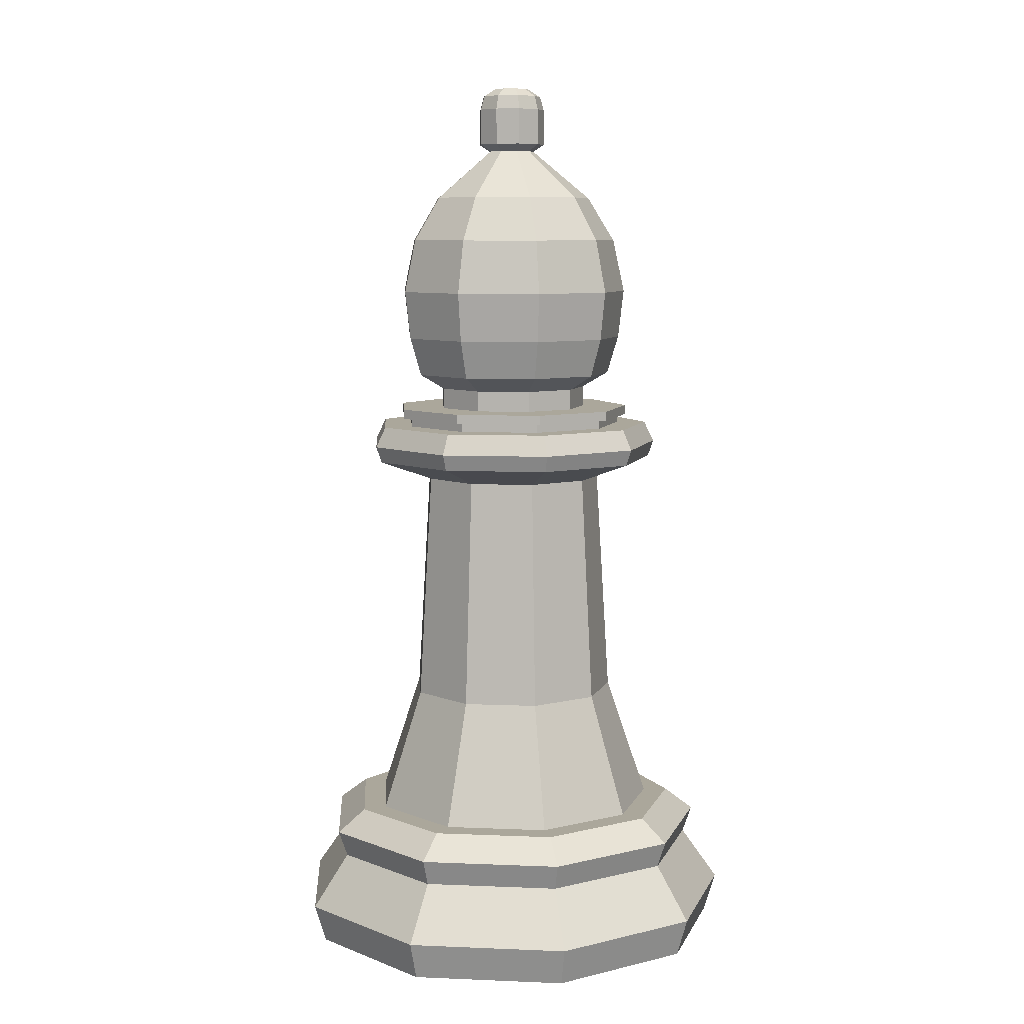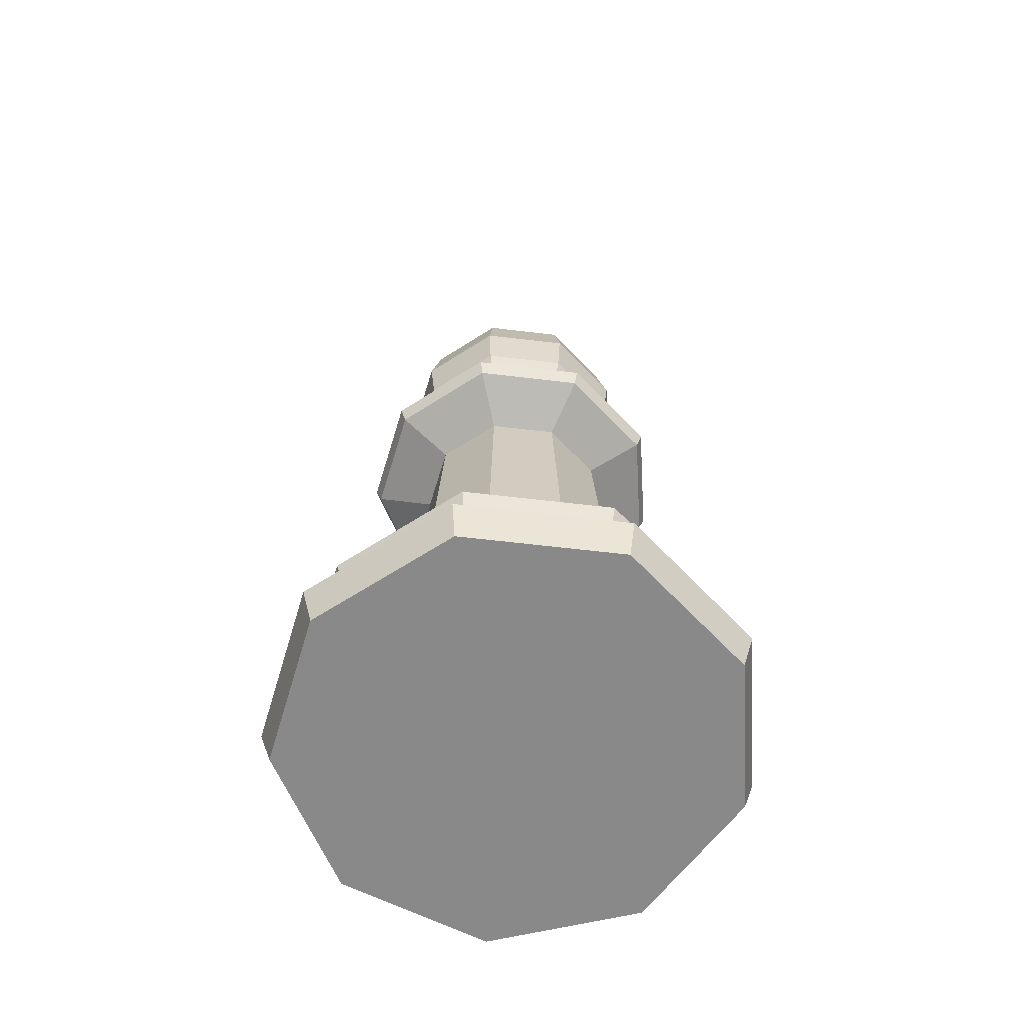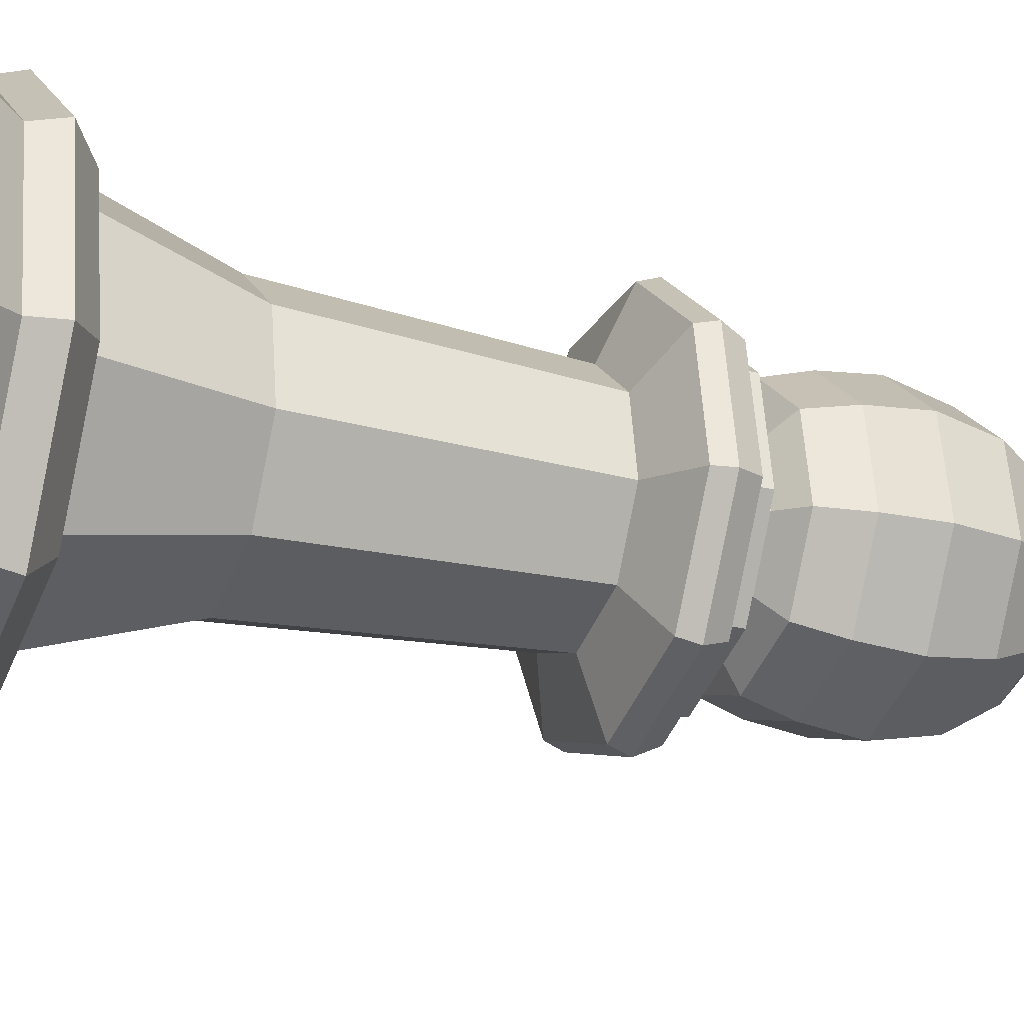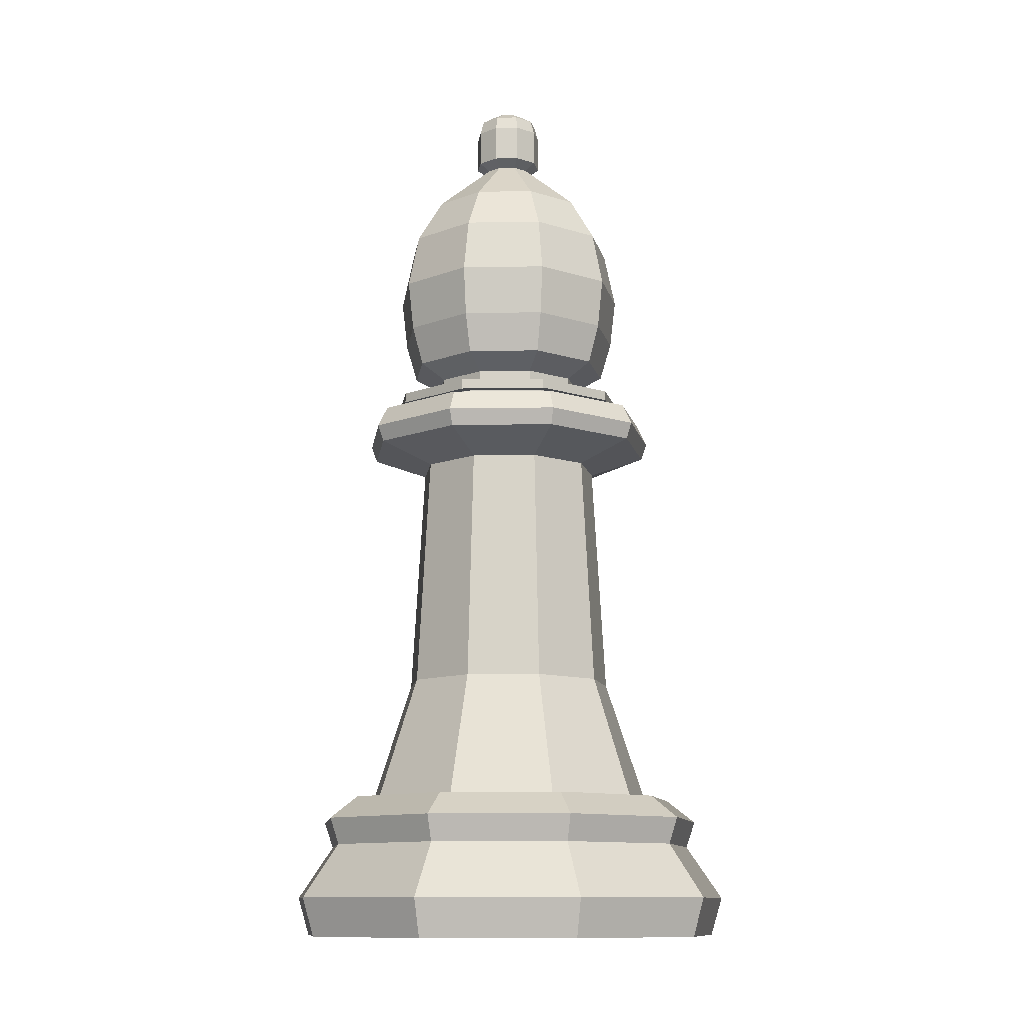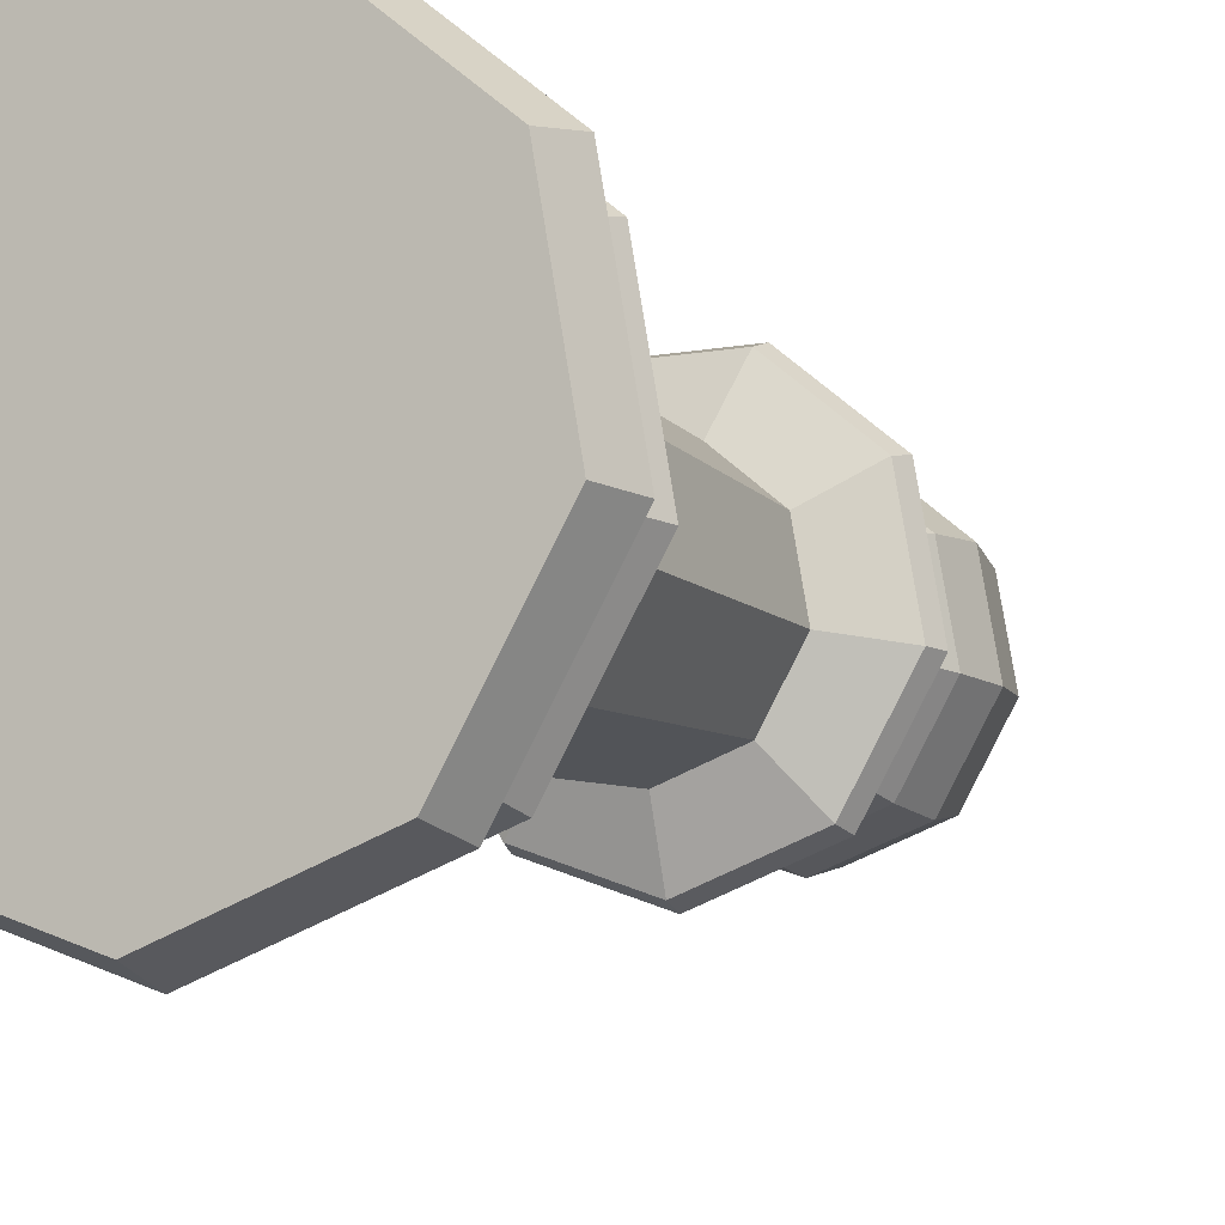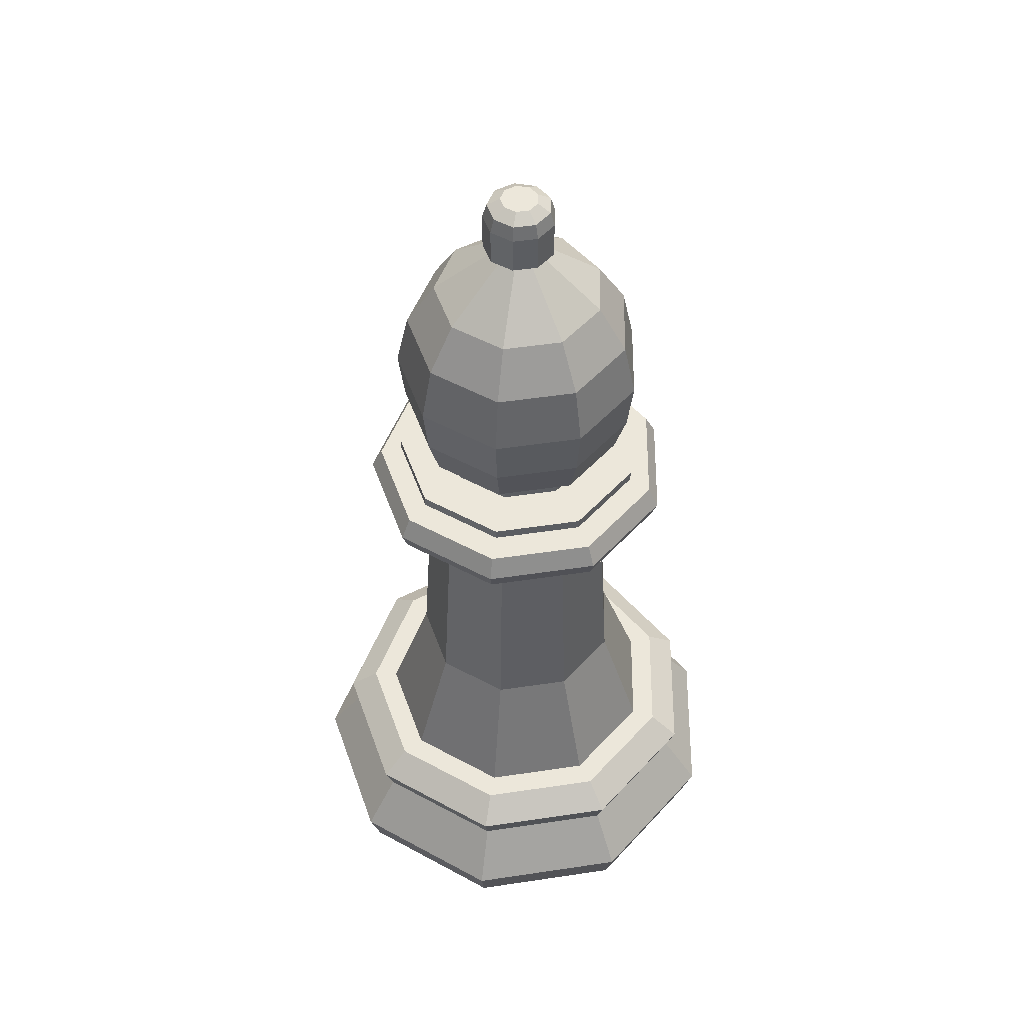
<metadata>
{"format":"obj","ext":"obj","renderer":"f3d","projection":"perspective","resolution":1024,"background":"white","views":[{"elev":8.1,"azim":6.5,"up":"+Y"},{"elev":-63.2,"azim":-166.8,"up":"+Y"},{"elev":-23.8,"azim":66.9,"up":"+Z"},{"elev":-11.4,"azim":42.4,"up":"+Y"},{"elev":-9.5,"azim":26.6,"up":"+Z"},{"elev":50.7,"azim":-89.3,"up":"+Y"}]}
</metadata>
<code>
o WhiteBishop.003
v -0 0.003166 -0.03206
v -0 -0.002156 -0.03044
v 0.02061 0.003166 -0.02456
v 0.01957 -0.002156 -0.02332
v 0.03157 0.003166 -0.005567
v 0.02998 -0.002156 -0.005286
v 0.02776 0.003166 0.01603
v 0.02636 -0.002156 0.01522
v 0.01096 0.003166 0.03012
v 0.01041 -0.002156 0.02861
v -0.01096 0.003166 0.03012
v -0.01041 -0.002156 0.02861
v -0.02776 0.003166 0.01603
v -0.02636 -0.002156 0.01522
v -0.03157 0.003166 -0.005567
v -0.02998 -0.002156 -0.005286
v -0.02061 0.003166 -0.02456
v -0.01957 -0.002156 -0.02332
v 0 0.01056 -0.02687
v 0.01727 0.01056 -0.02059
v 0.02646 0.01056 -0.004667
v 0.02327 0.01056 0.01344
v 0.009191 0.01056 0.02525
v -0.009191 0.01056 0.02525
v -0.02327 0.01056 0.01344
v -0.02646 0.01056 -0.004667
v -0.01727 0.01056 -0.02059
v 0 0.01421 -0.02815
v 0.01809 0.01421 -0.02156
v 0.02772 0.01421 -0.004887
v 0.02438 0.01421 0.01407
v 0.009626 0.01421 0.02645
v -0.009626 0.01421 0.02645
v -0.02438 0.01421 0.01407
v -0.02772 0.01421 -0.004887
v -0.01809 0.01421 -0.02156
v 0 0.01731 -0.02408
v 0.01548 0.01731 -0.01845
v 0.02372 0.01731 -0.004182
v 0.02086 0.01731 0.01204
v 0.008238 0.01731 0.02263
v -0.008238 0.01731 0.02263
v -0.02086 0.01731 0.01204
v -0.02372 0.01731 -0.004182
v -0.01548 0.01731 -0.01845
v 0 0.01731 -0.02068
v 0.01329 0.01731 -0.01584
v 0.02037 0.01731 -0.003592
v 0.01791 0.01731 0.01034
v 0.007074 0.01731 0.01944
v -0.007074 0.01731 0.01944
v -0.01791 0.01731 0.01034
v -0.02037 0.01731 -0.003592
v -0.01329 0.01731 -0.01584
v 0 0.03442 -0.01494
v 0.009602 0.03442 -0.01144
v 0.01471 0.03442 -0.002594
v 0.01294 0.03442 0.007469
v 0.005109 0.03442 0.01404
v -0.005109 0.03442 0.01404
v -0.01294 0.03442 0.007469
v -0.01471 0.03442 -0.002594
v -0.009602 0.03442 -0.01144
v 0 0.06685 -0.01301
v 0.008363 0.06685 -0.009966
v 0.01281 0.06685 -0.002259
v 0.01127 0.06685 0.006505
v 0.00445 0.06685 0.01223
v -0.00445 0.06685 0.01223
v -0.01127 0.06685 0.006505
v -0.01281 0.06685 -0.002259
v -0.008363 0.06685 -0.009966
v 0 0.06964 -0.02081
v 0.01338 0.06964 -0.01594
v 0.02049 0.06964 -0.003614
v 0.01802 0.06964 0.0104
v 0.007117 0.06964 0.01955
v -0.007117 0.06964 0.01955
v -0.01802 0.06964 0.0104
v -0.02049 0.06964 -0.003614
v -0.01338 0.06964 -0.01594
v 0 0.07191 -0.02163
v 0.0139 0.07191 -0.01657
v 0.0213 0.07191 -0.003755
v 0.01873 0.07191 0.01081
v 0.007397 0.07191 0.02032
v -0.007397 0.07191 0.02032
v -0.01873 0.07191 0.01081
v -0.0213 0.07191 -0.003755
v -0.0139 0.07191 -0.01657
v 0 0.07476 -0.0202
v 0.01298 0.07476 -0.01547
v 0.01989 0.07476 -0.003507
v 0.01749 0.07476 0.0101
v 0.006907 0.07476 0.01898
v -0.006907 0.07476 0.01898
v -0.01749 0.07476 0.0101
v -0.01989 0.07476 -0.003507
v -0.01298 0.07476 -0.01547
v 0 0.07476 -0.01602
v 0.0103 0.07476 -0.01227
v 0.01578 0.07476 -0.002782
v 0.01387 0.07476 0.00801
v 0.005479 0.07476 0.01505
v -0.005479 0.07476 0.01505
v -0.01387 0.07476 0.00801
v -0.01578 0.07476 -0.002782
v -0.0103 0.07476 -0.01227
v 0 0.07595 -0.01602
v 0.0103 0.07595 -0.01227
v 0.01578 0.07595 -0.002782
v 0.01387 0.07595 0.00801
v 0.005479 0.07595 0.01505
v -0.005479 0.07595 0.01505
v -0.01387 0.07595 0.00801
v -0.01578 0.07595 -0.002782
v -0.0103 0.07595 -0.01227
v 0 0.07595 -0.01726
v 0.0111 0.07595 -0.01323
v 0.017 0.07595 -0.002998
v 0.01495 0.07595 0.008632
v 0.005905 0.07595 0.01622
v -0.005905 0.07595 0.01622
v -0.01495 0.07595 0.008632
v -0.017 0.07595 -0.002998
v -0.0111 0.07595 -0.01323
v 0 0.07731 -0.01726
v 0.0111 0.07731 -0.01323
v 0.017 0.07731 -0.002998
v 0.01495 0.07731 0.008632
v 0.005905 0.07731 0.01622
v -0.005905 0.07731 0.01622
v -0.01495 0.07731 0.008632
v -0.017 0.07731 -0.002998
v -0.0111 0.07731 -0.01323
v 0 0.07731 -0.01087
v 0.006985 0.07731 -0.008325
v 0.0107 0.07731 -0.001887
v 0.009411 0.07731 0.005433
v 0.003717 0.07731 0.01021
v -0.003717 0.07731 0.01021
v -0.009411 0.07731 0.005433
v -0.0107 0.07731 -0.001887
v -0.006985 0.07731 -0.008325
v 0 0.0802 -0.01087
v 0.006985 0.0802 -0.008325
v 0.0107 0.0802 -0.001887
v 0.009411 0.0802 0.005433
v 0.003717 0.0802 0.01021
v -0.003717 0.0802 0.01021
v -0.009411 0.0802 0.005433
v -0.0107 0.0802 -0.001887
v -0.006985 0.0802 -0.008325
v 0 0.08233 -0.01454
v 0.009345 0.08233 -0.01114
v 0.01432 0.08233 -0.002524
v 0.01259 0.08233 0.007269
v 0.004972 0.08233 0.01366
v -0.004972 0.08233 0.01366
v -0.01259 0.08233 0.007269
v -0.01432 0.08233 -0.002524
v -0.009345 0.08233 -0.01114
v 0 0.08771 -0.01613
v 0.01037 0.08771 -0.01236
v 0.01589 0.08771 -0.002801
v 0.01397 0.08771 0.008066
v 0.005517 0.08771 0.01516
v -0.005517 0.08771 0.01516
v -0.01397 0.08771 0.008066
v -0.01589 0.08771 -0.002801
v -0.01037 0.08771 -0.01236
v 0 0.09454 -0.01692
v 0.01087 0.09454 -0.01296
v 0.01666 0.09454 -0.002938
v 0.01465 0.09454 0.008458
v 0.005786 0.09454 0.0159
v -0.005786 0.09454 0.0159
v -0.01465 0.09454 0.008458
v -0.01666 0.09454 -0.002938
v -0.01087 0.09454 -0.01296
v -0 0.102 -0.01529
v 0.009829 0.102 -0.01171
v 0.01506 0.102 -0.002655
v 0.01324 0.102 0.007645
v 0.00523 0.102 0.01437
v -0.00523 0.102 0.01437
v -0.01324 0.102 0.007645
v -0.01506 0.102 -0.002655
v -0.009829 0.102 -0.01171
v -0 0.1082 -0.0115
v 0.00739 0.1082 -0.008807
v 0.01132 0.1082 -0.001996
v 0.009957 0.1082 0.005748
v 0.003932 0.1082 0.0108
v -0.003932 0.1082 0.0108
v -0.009957 0.1082 0.005748
v -0.01132 0.1082 -0.001996
v -0.00739 0.1082 -0.008807
v -0 0.115 -0.003298
v 0.00212 0.115 -0.002526
v 0.003248 0.115 -0.000573
v 0.002856 0.115 0.001649
v 0.001128 0.115 0.003099
v -0.001128 0.115 0.003099
v -0.002856 0.115 0.001649
v -0.003248 0.115 -0.000573
v -0.00212 0.115 -0.002526
v -0 0.116 -0.004819
v 0.003097 0.116 -0.003691
v 0.004746 0.116 -0.000837
v 0.004173 0.116 0.002409
v 0.001648 0.116 0.004528
v -0.001648 0.116 0.004528
v -0.004173 0.116 0.002409
v -0.004746 0.116 -0.000837
v -0.003098 0.116 -0.003691
v 0 0.121 -0.004819
v 0.003097 0.121 -0.003691
v 0.004746 0.121 -0.000837
v 0.004173 0.121 0.002409
v 0.001648 0.121 0.004528
v -0.001648 0.121 0.004528
v -0.004173 0.121 0.002409
v -0.004746 0.121 -0.000837
v -0.003097 0.121 -0.003691
v -0 0.123 -0.004267
v 0.002743 0.123 -0.003269
v 0.004202 0.123 -0.000741
v 0.003695 0.123 0.002134
v 0.001459 0.123 0.00401
v -0.001459 0.123 0.00401
v -0.003695 0.123 0.002134
v -0.004202 0.123 -0.000741
v -0.002743 0.123 -0.003269
v -0 0.124 -0.002524
v 0.001622 0.124 -0.001934
v 0.002486 0.124 -0.000438
v 0.002186 0.124 0.001262
v 0.000863 0.124 0.002372
v -0.000863 0.124 0.002372
v -0.002186 0.124 0.001262
v -0.002486 0.124 -0.000438
v -0.001623 0.124 -0.001934
f 1 3 4 2
f 3 5 6 4
f 5 7 8 6
f 7 9 10 8
f 9 11 12 10
f 11 13 14 12
f 13 15 16 14
f 4 6 8 10 12 14 16 18 2
f 15 17 18 16
f 17 1 2 18
f 11 24 25 13
f 25 34 35 26
f 9 23 24 11
f 7 22 23 9
f 1 19 20 3
f 5 21 22 7
f 3 20 21 5
f 17 27 19 1
f 15 26 27 17
f 13 25 26 15
f 33 42 43 34
f 22 31 32 23
f 19 28 29 20
f 26 35 36 27
f 23 32 33 24
f 20 29 30 21
f 27 36 28 19
f 24 33 34 25
f 21 30 31 22
f 42 51 52 43
f 30 39 40 31
f 34 43 44 35
f 31 40 41 32
f 28 37 38 29
f 35 44 45 36
f 32 41 42 33
f 29 38 39 30
f 36 45 37 28
f 50 59 60 51
f 39 48 49 40
f 43 52 53 44
f 40 49 50 41
f 37 46 47 38
f 44 53 54 45
f 41 50 51 42
f 38 47 48 39
f 45 54 46 37
f 58 67 68 59
f 47 56 57 48
f 54 63 55 46
f 51 60 61 52
f 48 57 58 49
f 52 61 62 53
f 49 58 59 50
f 46 55 56 47
f 53 62 63 54
f 66 75 76 67
f 55 64 65 56
f 62 71 72 63
f 59 68 69 60
f 56 65 66 57
f 63 72 64 55
f 60 69 70 61
f 57 66 67 58
f 61 70 71 62
f 74 83 84 75
f 70 79 80 71
f 67 76 77 68
f 64 73 74 65
f 71 80 81 72
f 68 77 78 69
f 65 74 75 66
f 72 81 73 64
f 69 78 79 70
f 82 91 92 83
f 81 90 82 73
f 78 87 88 79
f 75 84 85 76
f 79 88 89 80
f 76 85 86 77
f 73 82 83 74
f 80 89 90 81
f 77 86 87 78
f 97 106 107 98
f 89 98 99 90
f 86 95 96 87
f 83 92 93 84
f 90 99 91 82
f 87 96 97 88
f 84 93 94 85
f 88 97 98 89
f 85 94 95 86
f 108 117 109 100
f 94 103 104 95
f 91 100 101 92
f 98 107 108 99
f 95 104 105 96
f 92 101 102 93
f 99 108 100 91
f 96 105 106 97
f 93 102 103 94
f 116 125 126 117
f 105 114 115 106
f 102 111 112 103
f 106 115 116 107
f 103 112 113 104
f 100 109 110 101
f 107 116 117 108
f 104 113 114 105
f 101 110 111 102
f 124 133 134 125
f 113 122 123 114
f 110 119 120 111
f 117 126 118 109
f 114 123 124 115
f 111 120 121 112
f 115 124 125 116
f 112 121 122 113
f 109 118 119 110
f 132 141 142 133
f 121 130 131 122
f 118 127 128 119
f 125 134 135 126
f 122 131 132 123
f 119 128 129 120
f 126 135 127 118
f 123 132 133 124
f 120 129 130 121
f 140 149 150 141
f 129 138 139 130
f 133 142 143 134
f 130 139 140 131
f 127 136 137 128
f 134 143 144 135
f 131 140 141 132
f 128 137 138 129
f 135 144 136 127
f 148 157 158 149
f 137 146 147 138
f 144 153 145 136
f 141 150 151 142
f 138 147 148 139
f 142 151 152 143
f 139 148 149 140
f 136 145 146 137
f 143 152 153 144
f 156 165 166 157
f 145 154 155 146
f 152 161 162 153
f 149 158 159 150
f 146 155 156 147
f 153 162 154 145
f 150 159 160 151
f 147 156 157 148
f 151 160 161 152
f 164 173 174 165
f 160 169 170 161
f 157 166 167 158
f 154 163 164 155
f 161 170 171 162
f 158 167 168 159
f 155 164 165 156
f 162 171 163 154
f 159 168 169 160
f 172 181 182 173
f 171 180 172 163
f 168 177 178 169
f 165 174 175 166
f 169 178 179 170
f 166 175 176 167
f 163 172 173 164
f 170 179 180 171
f 167 176 177 168
f 187 196 197 188
f 179 188 189 180
f 176 185 186 177
f 173 182 183 174
f 180 189 181 172
f 177 186 187 178
f 174 183 184 175
f 178 187 188 179
f 175 184 185 176
f 195 204 205 196
f 184 193 194 185
f 181 190 191 182
f 188 197 198 189
f 185 194 195 186
f 182 191 192 183
f 189 198 190 181
f 186 195 196 187
f 183 192 193 184
f 205 214 215 206
f 192 201 202 193
f 196 205 206 197
f 193 202 203 194
f 190 199 200 191
f 197 206 207 198
f 194 203 204 195
f 191 200 201 192
f 198 207 199 190
f 213 222 223 214
f 202 211 212 203
f 199 208 209 200
f 206 215 216 207
f 203 212 213 204
f 200 209 210 201
f 207 216 208 199
f 204 213 214 205
f 201 210 211 202
f 221 230 231 222
f 210 219 220 211
f 214 223 224 215
f 211 220 221 212
f 208 217 218 209
f 215 224 225 216
f 212 221 222 213
f 209 218 219 210
f 216 225 217 208
f 229 238 239 230
f 218 227 228 219
f 225 234 226 217
f 222 231 232 223
f 219 228 229 220
f 223 232 233 224
f 220 229 230 221
f 217 226 227 218
f 224 233 234 225
f 235 243 242 241 240 239 238 237 236
f 226 235 236 227
f 233 242 243 234
f 230 239 240 231
f 227 236 237 228
f 234 243 235 226
f 231 240 241 232
f 228 237 238 229
f 232 241 242 233

</code>
